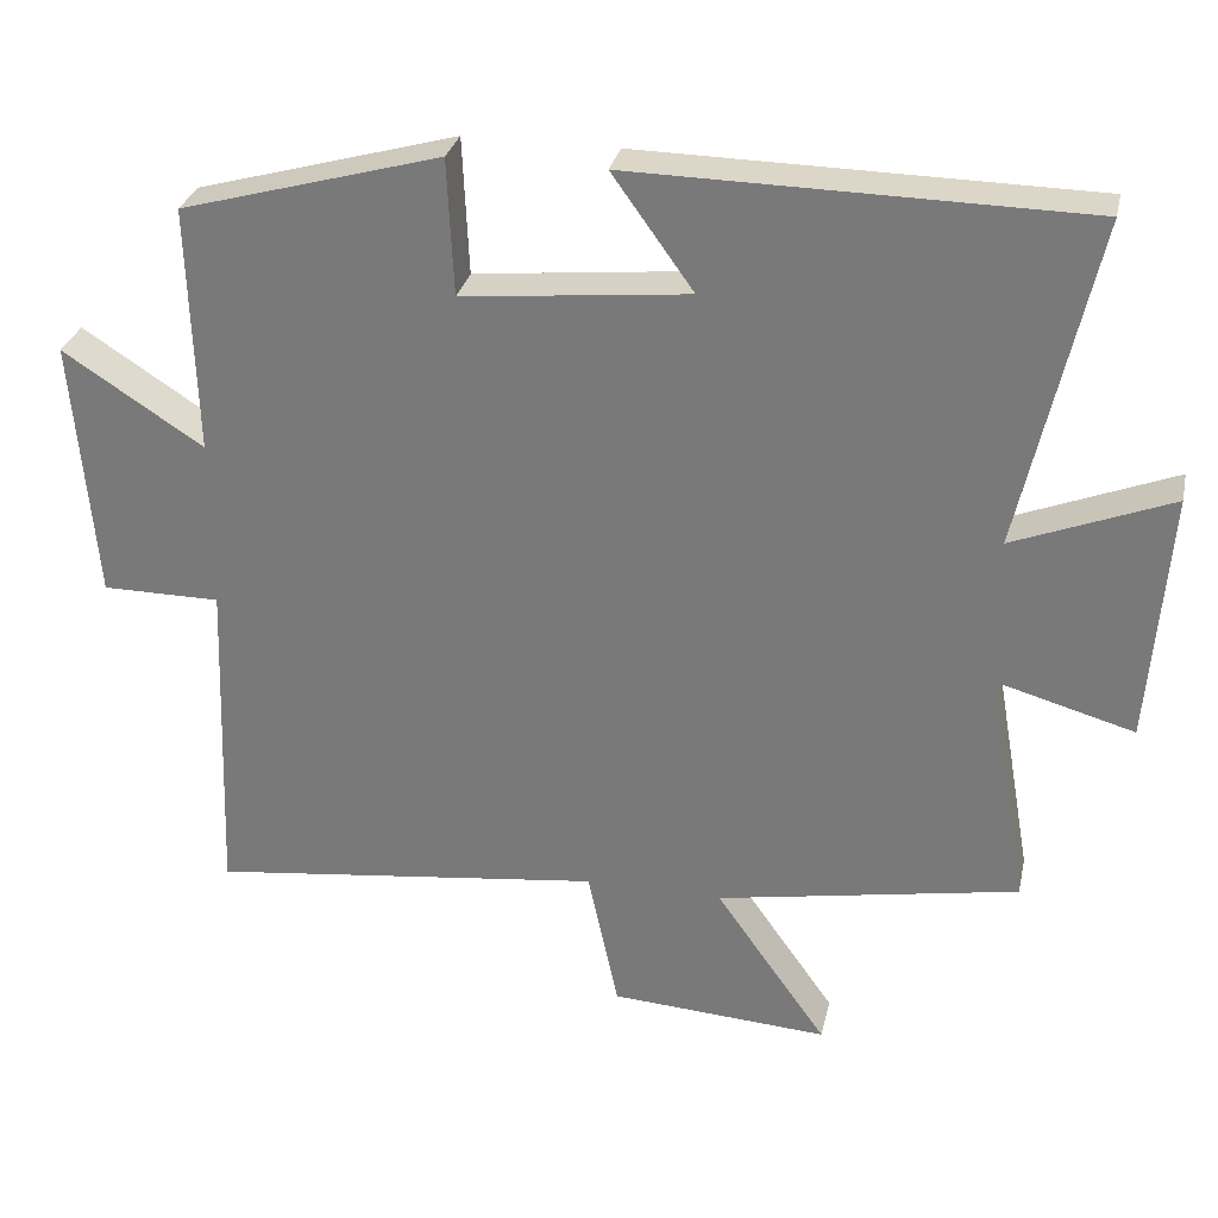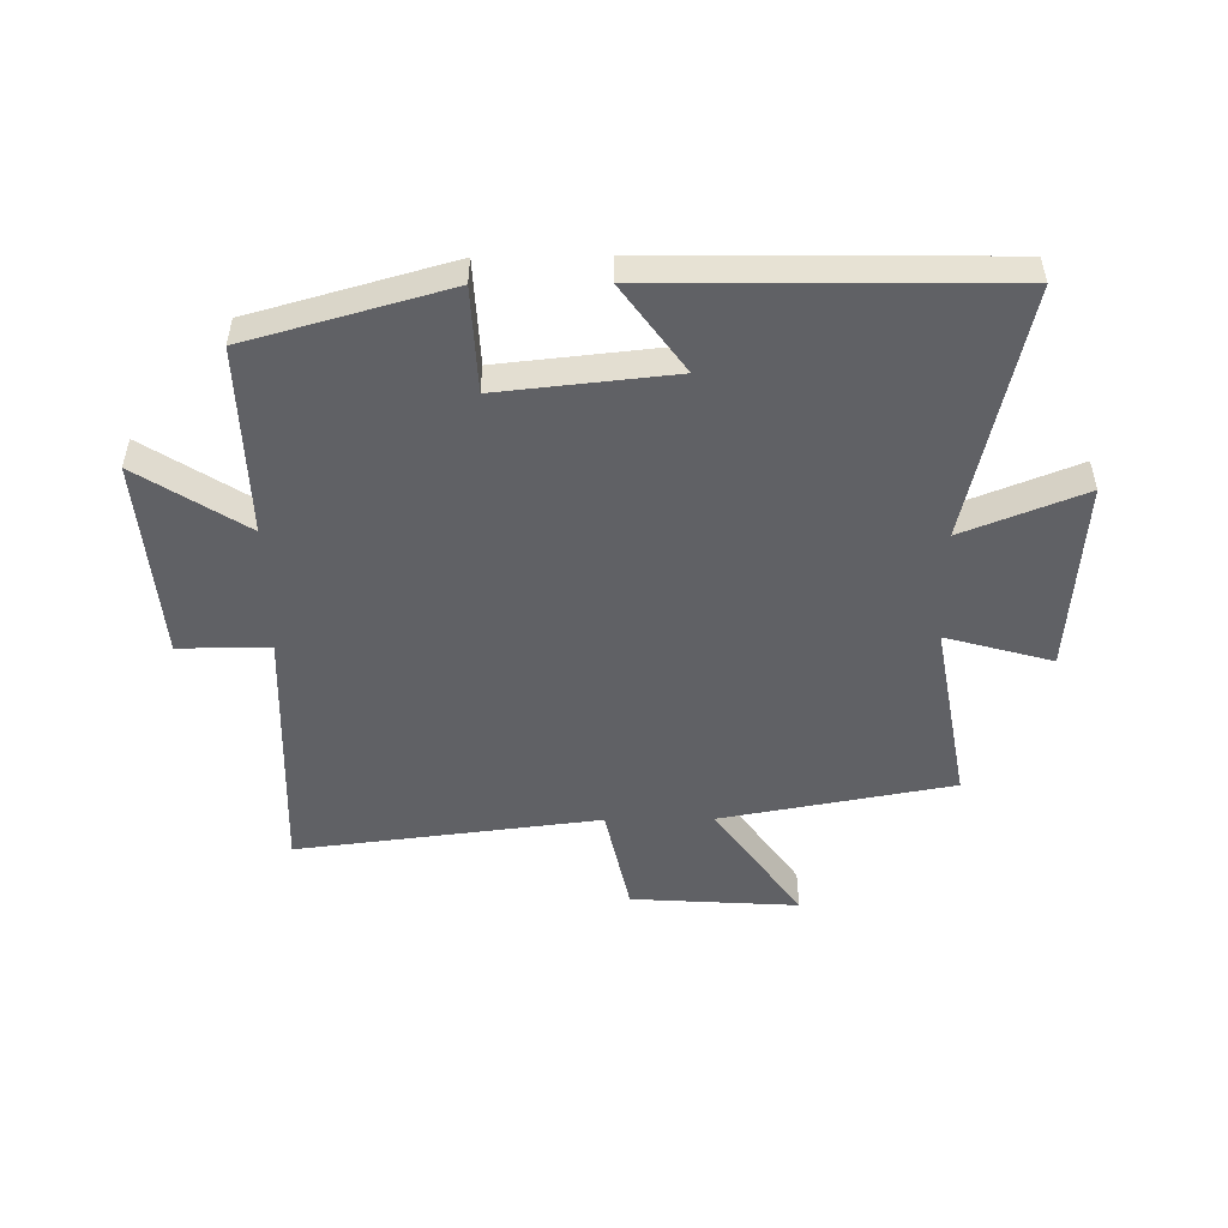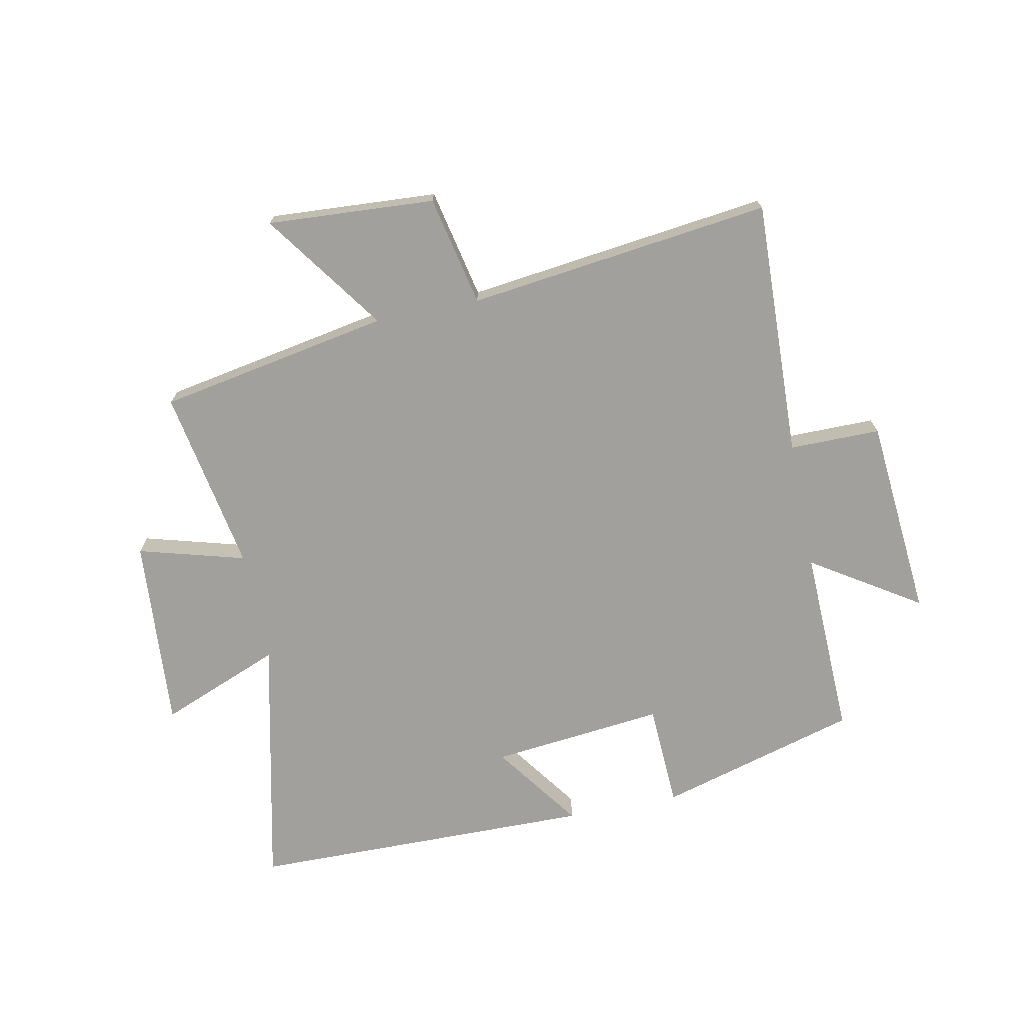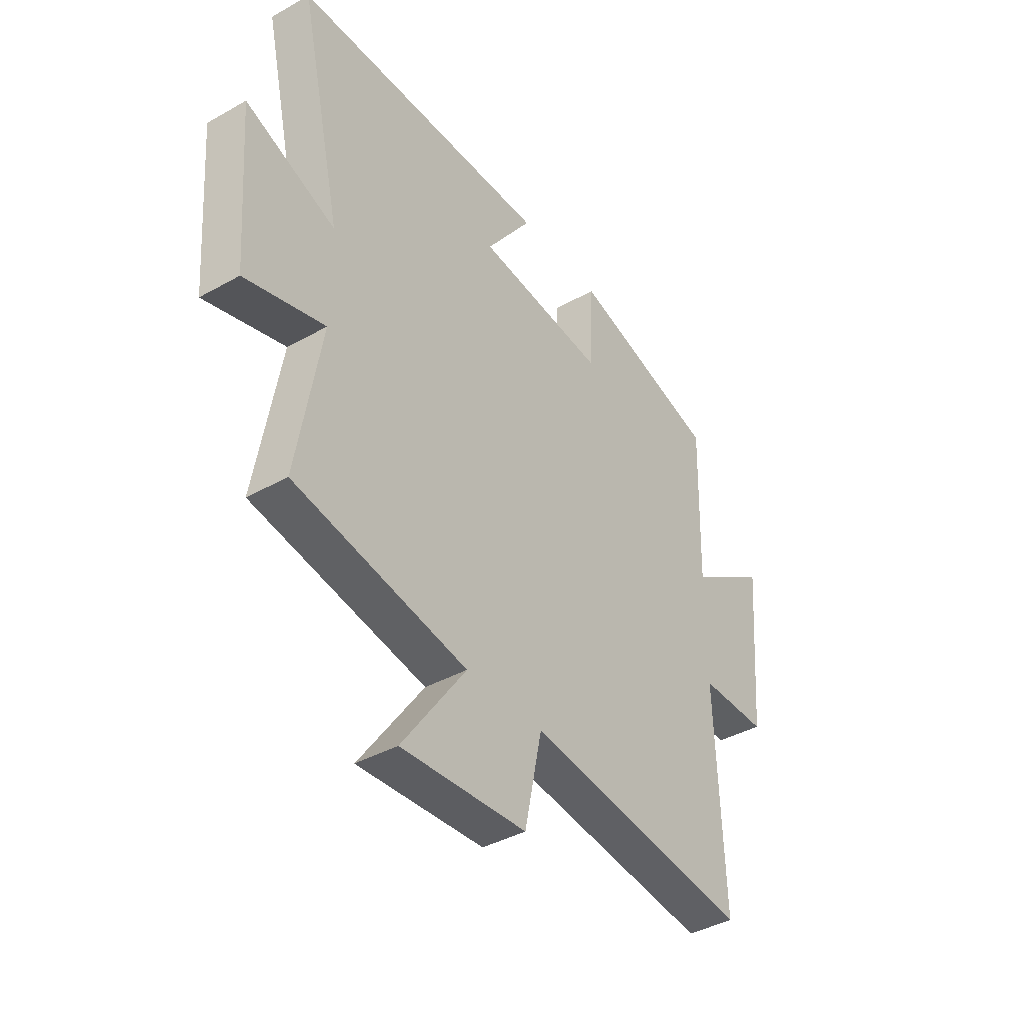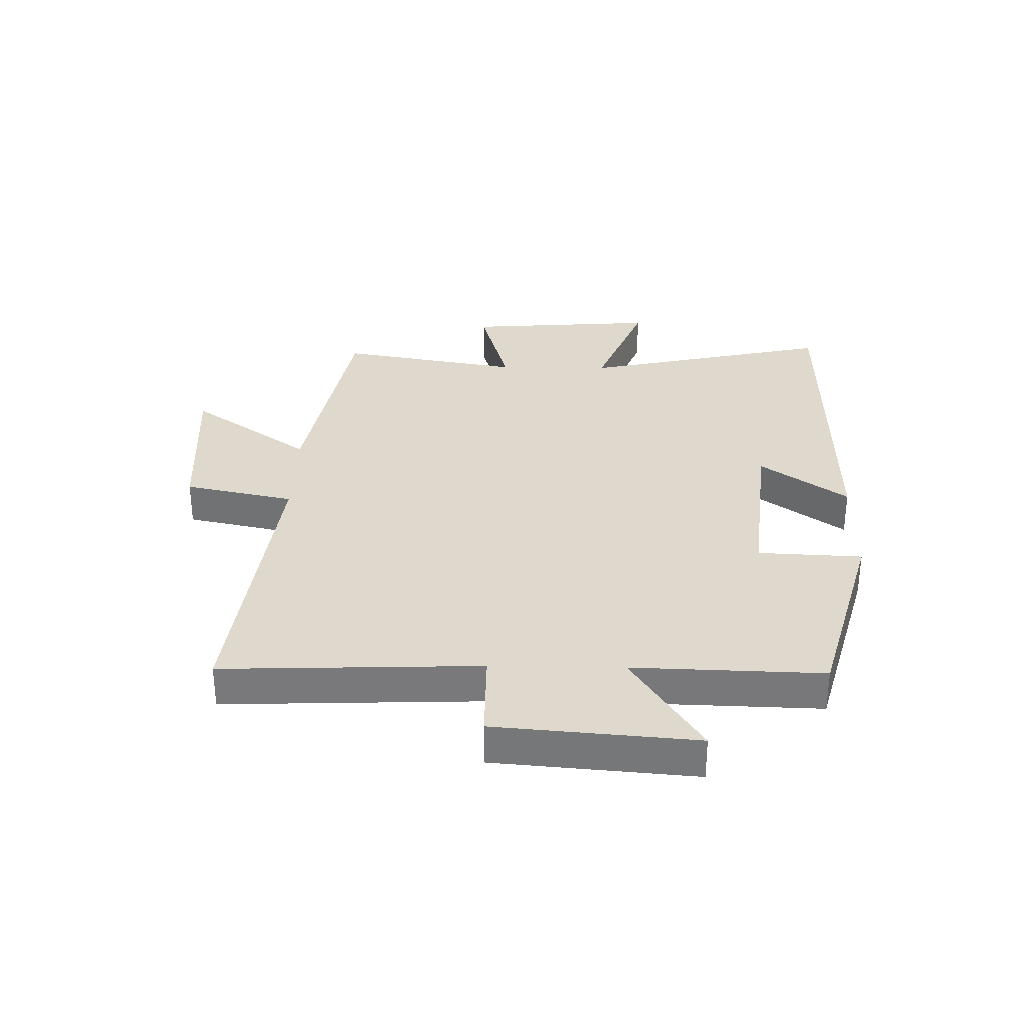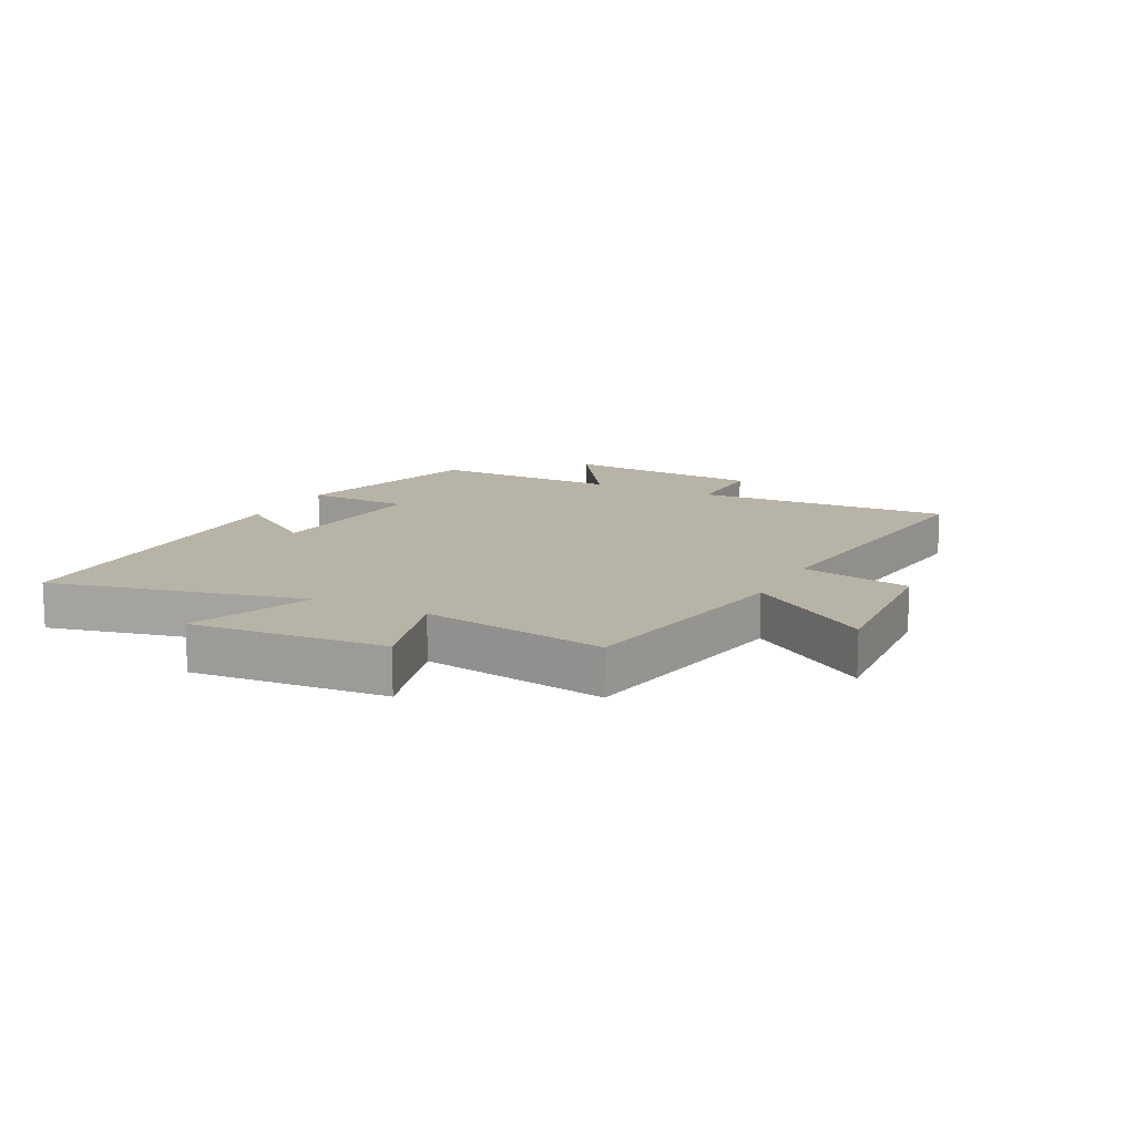
<metadata>
{"format":"obj","ext":"obj","renderer":"f3d","projection":"perspective","resolution":1024,"background":"white","views":[{"elev":29.9,"azim":12.4,"up":"+Z"},{"elev":-50.3,"azim":0.7,"up":"+Y"},{"elev":-71.7,"azim":-168.5,"up":"+Y"},{"elev":-39.7,"azim":124.9,"up":"+Z"},{"elev":32.2,"azim":-88.9,"up":"+Y"},{"elev":12.9,"azim":116.7,"up":"+Y"}]}
</metadata>
<code>
v -0.516 0.07 -0.561
v -0.5 0.07 -0.131
v -0.652 0.07 -0.131
v -0.68 0.07 0.205
v -0.5 0.07 0.089
v -0.509 0.07 0.407
v -0.176 0.07 0.5
v -0.168 0.07 0.325
v 0.122 0.07 0.355
v 0.018 0.07 0.5
v 0.595 0.07 0.492
v 0.5 0.07 0.069
v 0.702 0.07 0.149
v 0.678 0.07 -0.173
v 0.5 0.07 -0.123
v 0.554 0.07 -0.43
v 0.167 0.07 -0.5
v 0.31 0.07 -0.702
v 0.03 0.07 -0.684
v -0.009 0.07 -0.5
v -0.516 0 -0.561
v -0.5 0 -0.131
v -0.652 0 -0.131
v -0.68 0 0.205
v -0.5 0 0.089
v -0.509 0 0.407
v -0.176 0 0.5
v -0.168 0 0.325
v 0.122 0 0.355
v 0.018 0 0.5
v 0.595 0 0.492
v 0.5 0 0.069
v 0.702 0 0.149
v 0.678 0 -0.173
v 0.5 0 -0.123
v 0.554 0 -0.43
v 0.167 0 -0.5
v 0.31 0 -0.702
v 0.03 0 -0.684
v -0.009 0 -0.5
f 17 18 19 20
f 15 16 17 20
f 15 20 1 2
f 12 13 14 15
f 12 15 2 3
f 9 10 11 12
f 8 9 12 3
f 5 6 7 8
f 5 8 3
f 3 4 5
f 40 39 38 37
f 40 37 36 35
f 22 21 40 35
f 35 34 33 32
f 23 22 35 32
f 32 31 30 29
f 23 32 29 28
f 28 27 26 25
f 23 28 25
f 25 24 23
f 1 21 22 2
f 2 22 23 3
f 3 23 24 4
f 4 24 25 5
f 5 25 26 6
f 6 26 27 7
f 7 27 28 8
f 8 28 29 9
f 9 29 30 10
f 10 30 31 11
f 11 31 32 12
f 12 32 33 13
f 13 33 34 14
f 14 34 35 15
f 15 35 36 16
f 16 36 37 17
f 17 37 38 18
f 18 38 39 19
f 19 39 40 20
f 20 40 21 1

</code>
